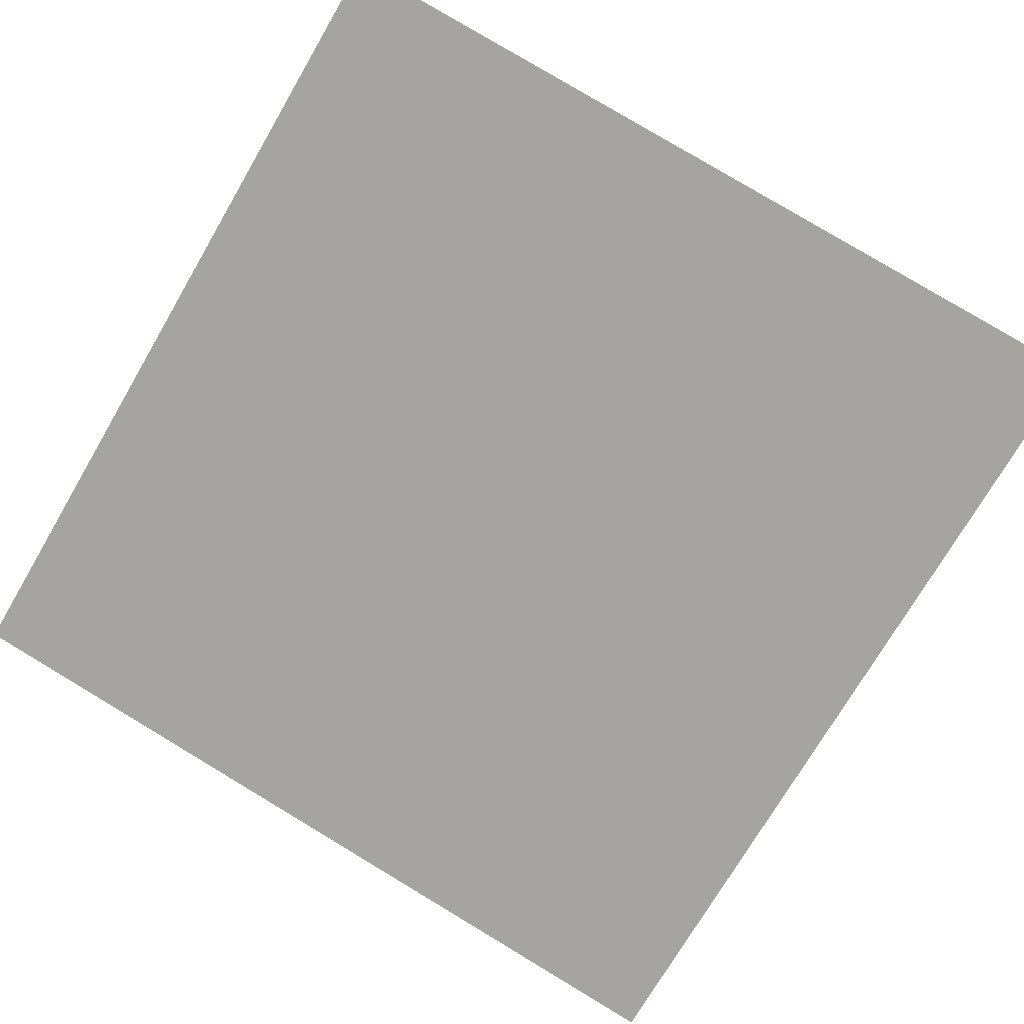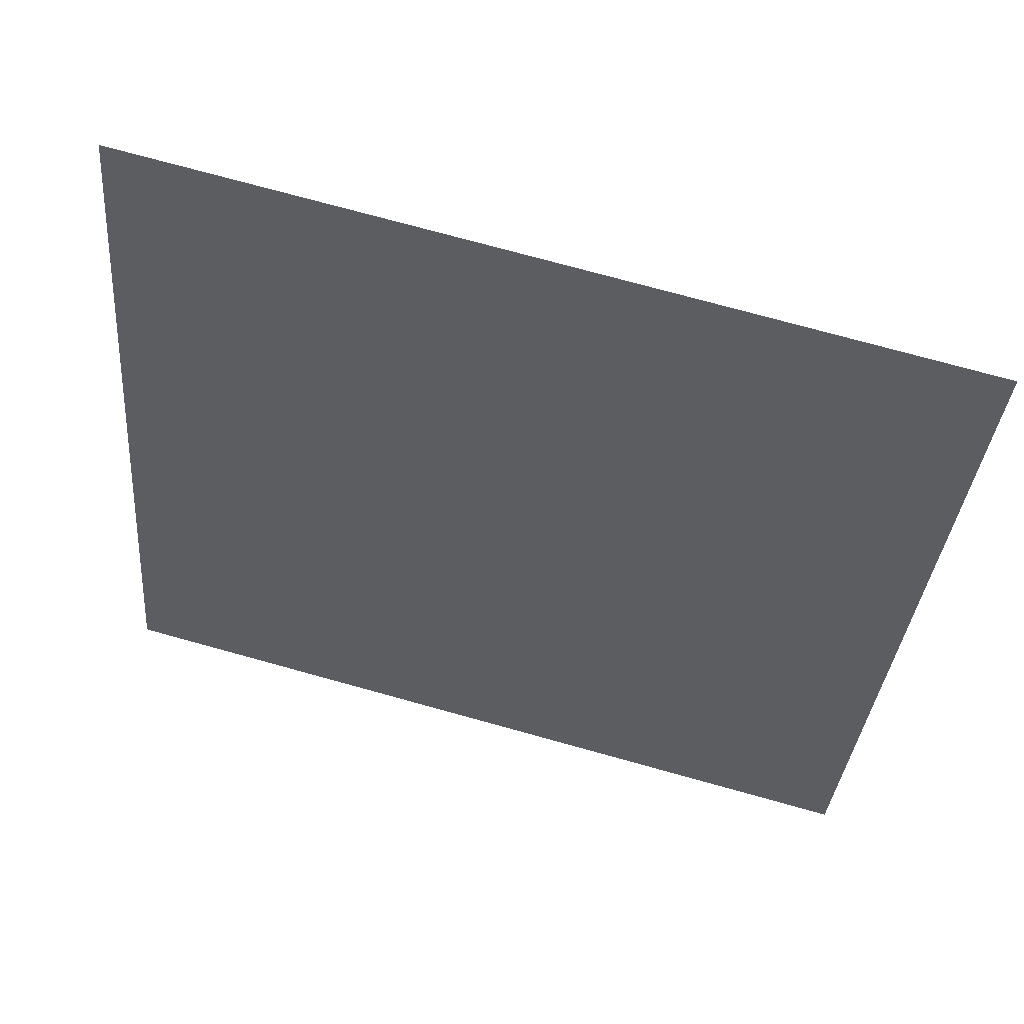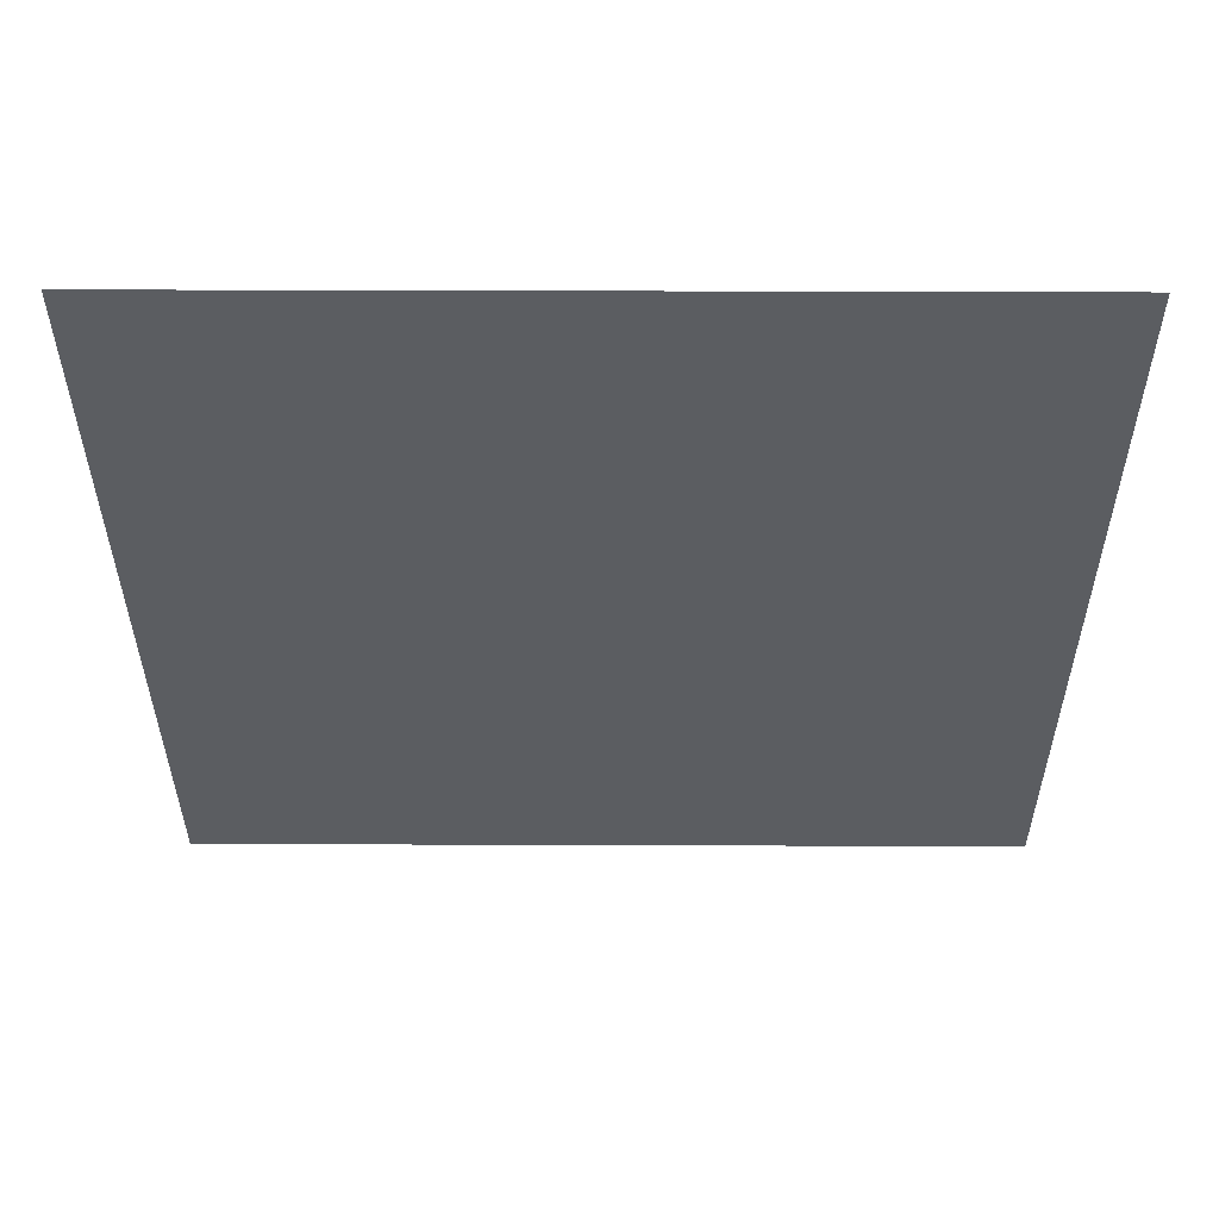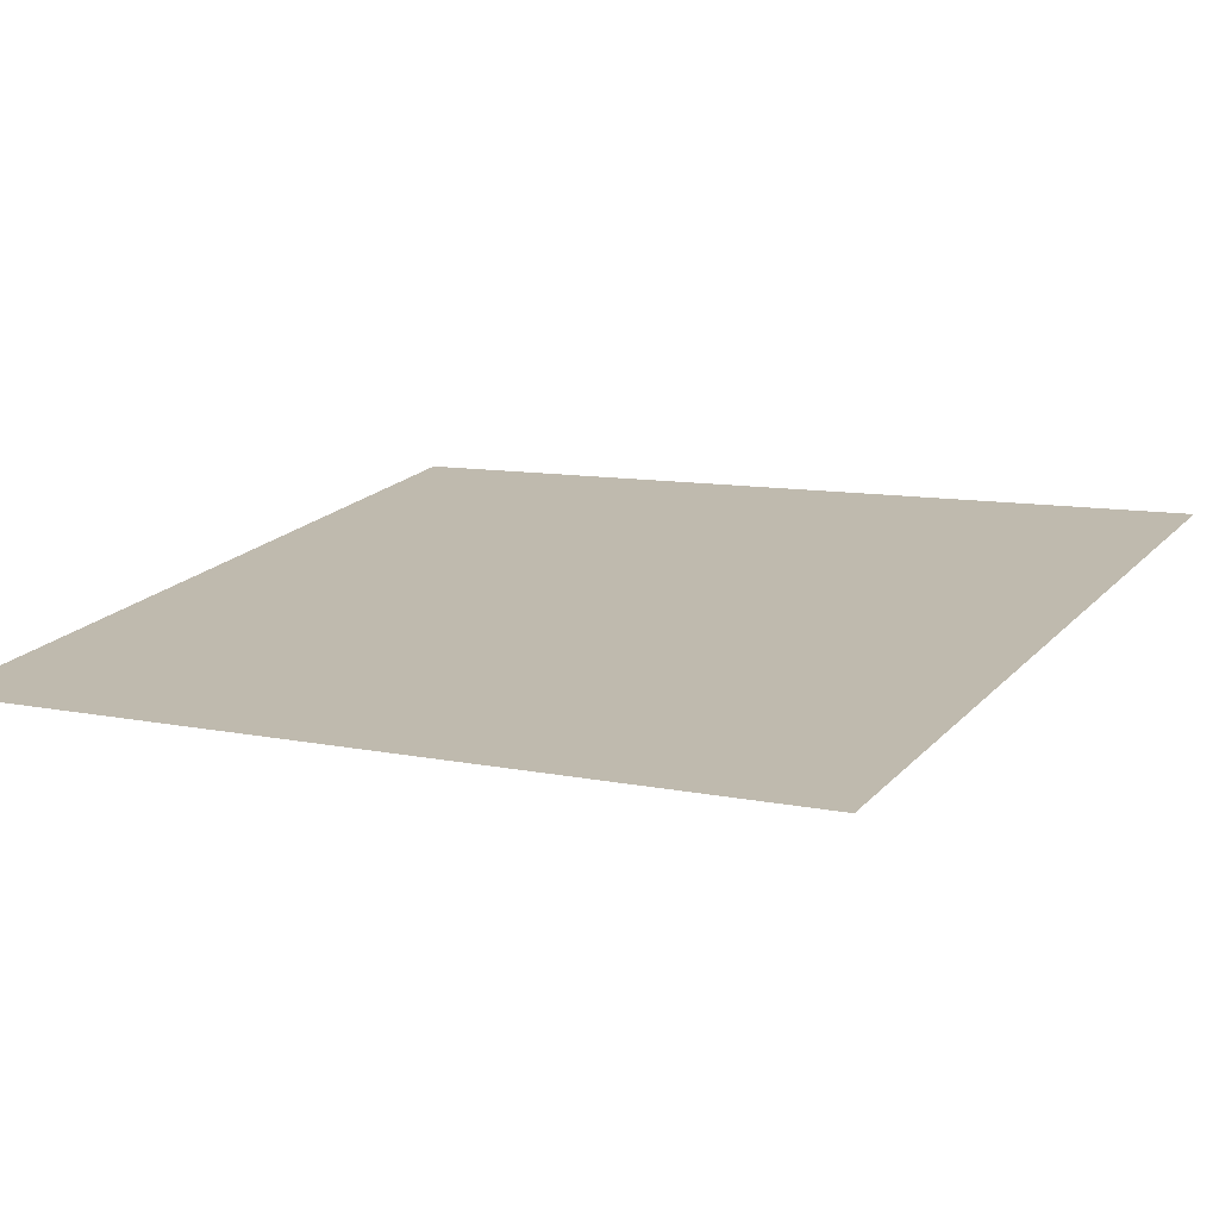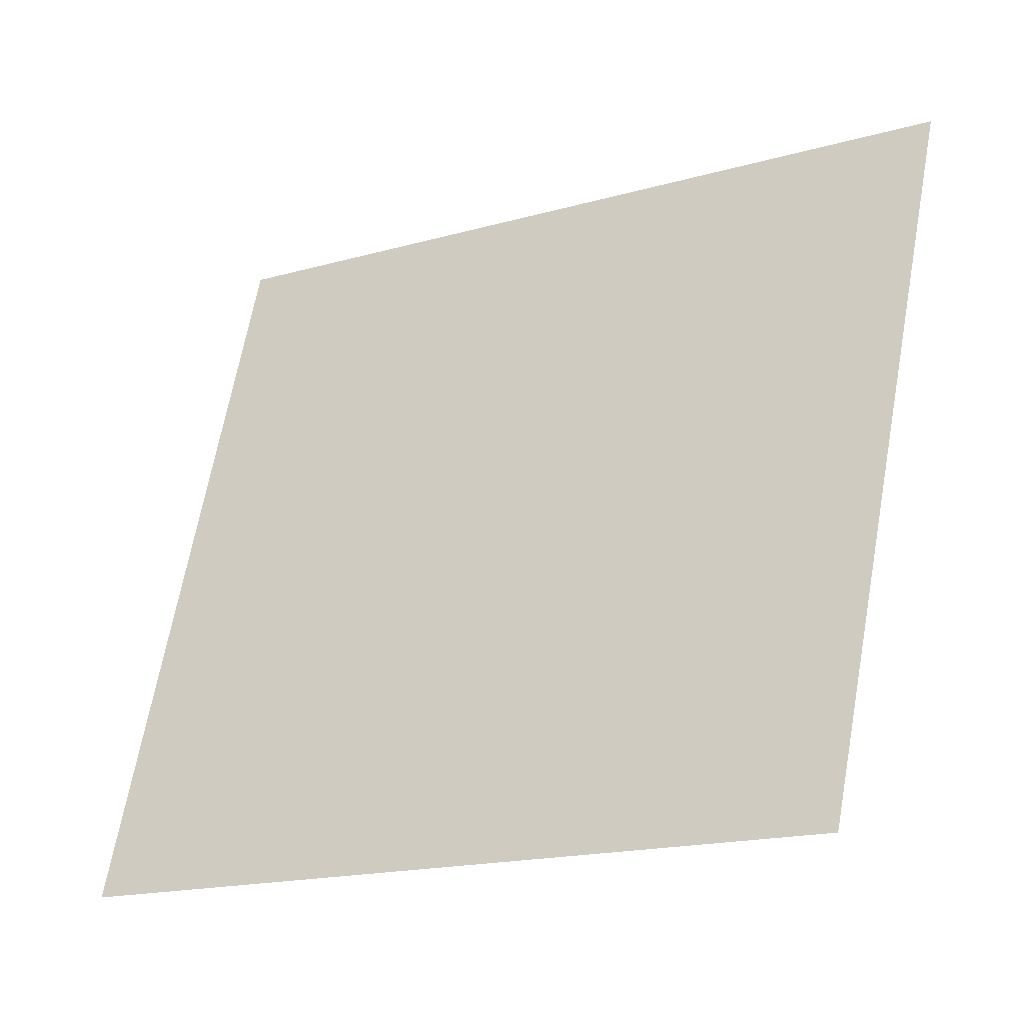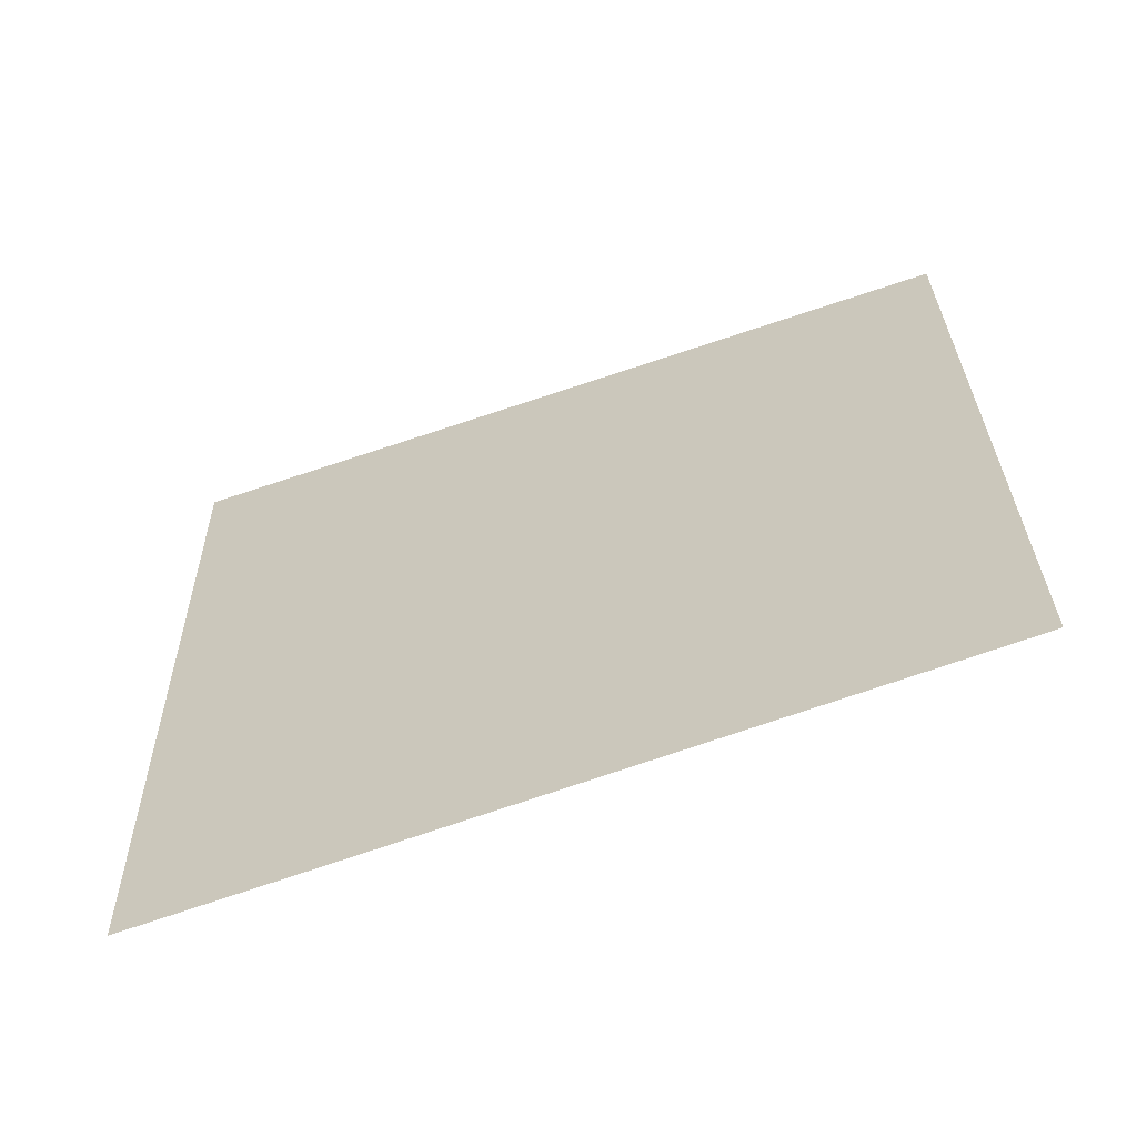
<metadata>
{"format":"obj","ext":"obj","renderer":"f3d","projection":"perspective","resolution":1024,"background":"white","views":[{"elev":65.1,"azim":128.6,"up":"+Z"},{"elev":72.7,"azim":52.4,"up":"+Y"},{"elev":35.7,"azim":-142.9,"up":"+Y"},{"elev":-24.5,"azim":123.7,"up":"+Z"},{"elev":-16.3,"azim":67.9,"up":"+Y"},{"elev":62.7,"azim":-91.0,"up":"+Z"}]}
</metadata>
<code>
o x
v -0.6208 0.7738 -0.7164
v -0.5937 0.6523 -0.6852
v -0.5125 0.7738 -0.7975
v -0.4902 0.6523 -0.7627
f 4 1 2
f 4 3 1

</code>
